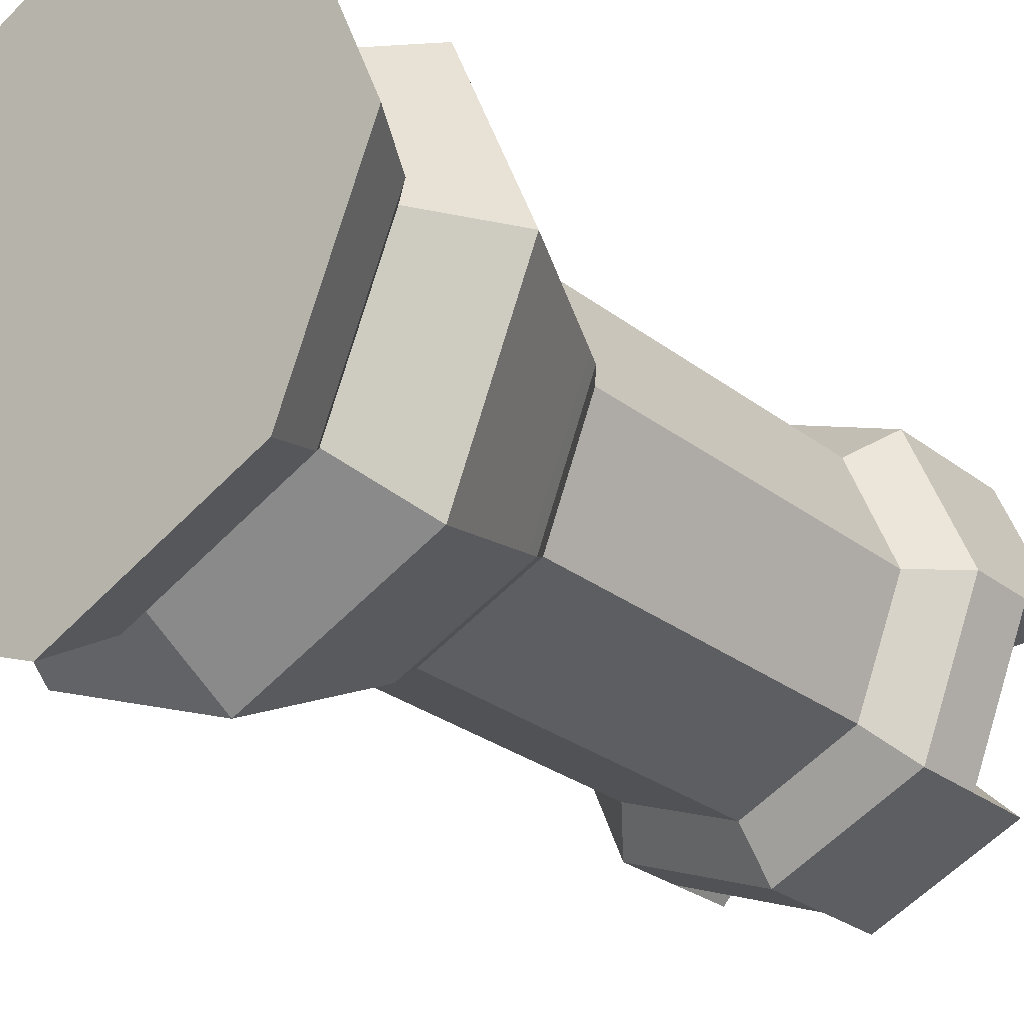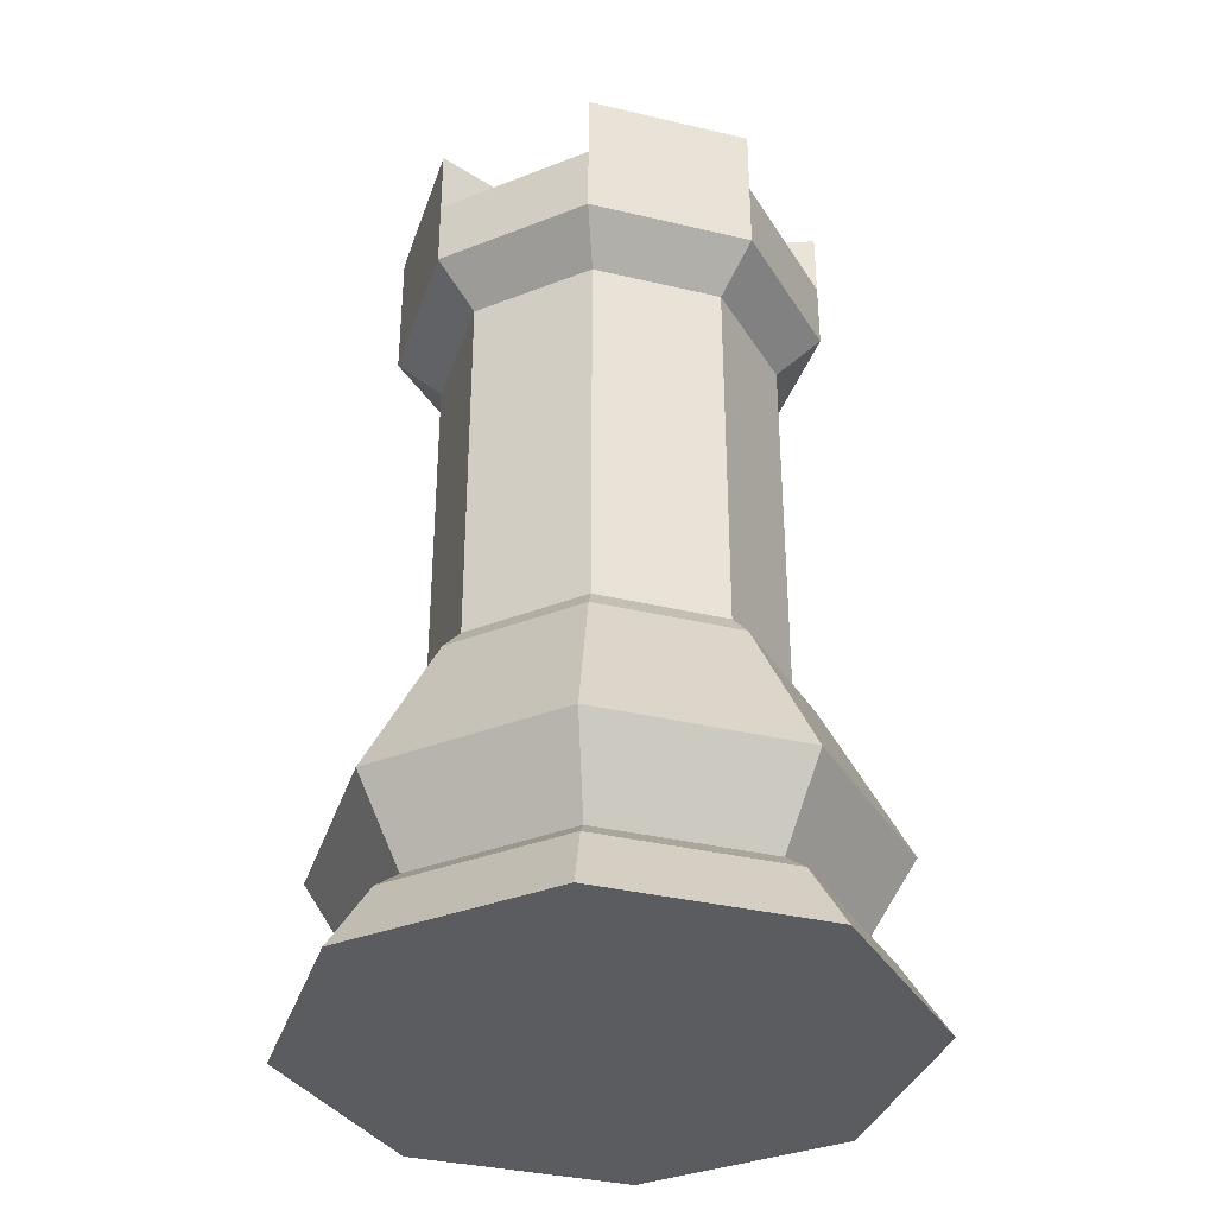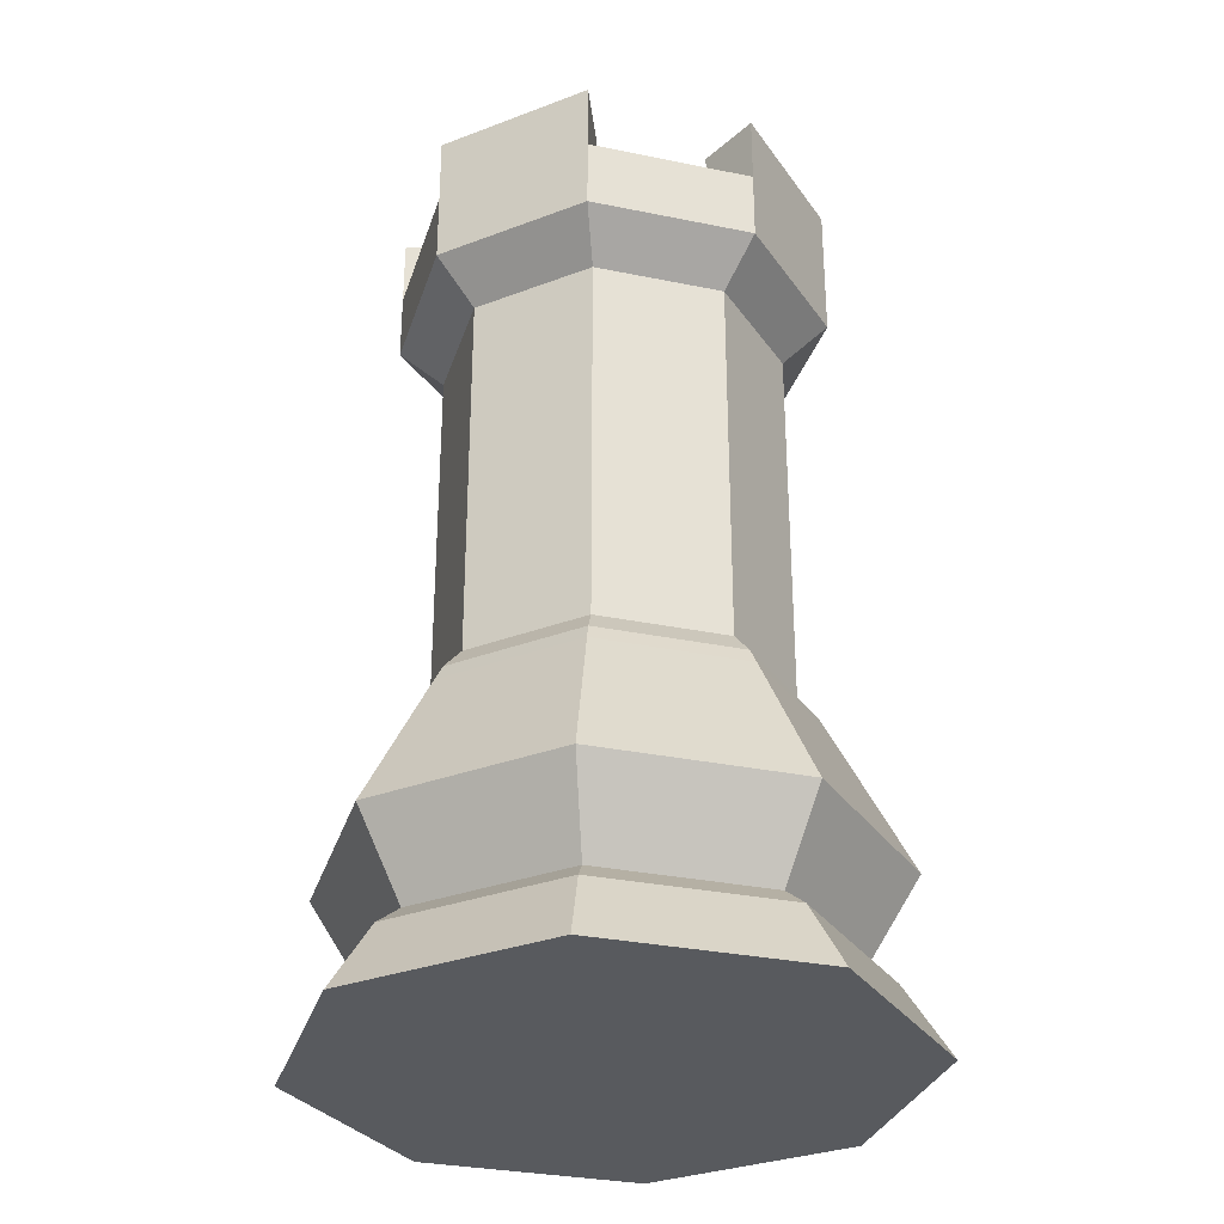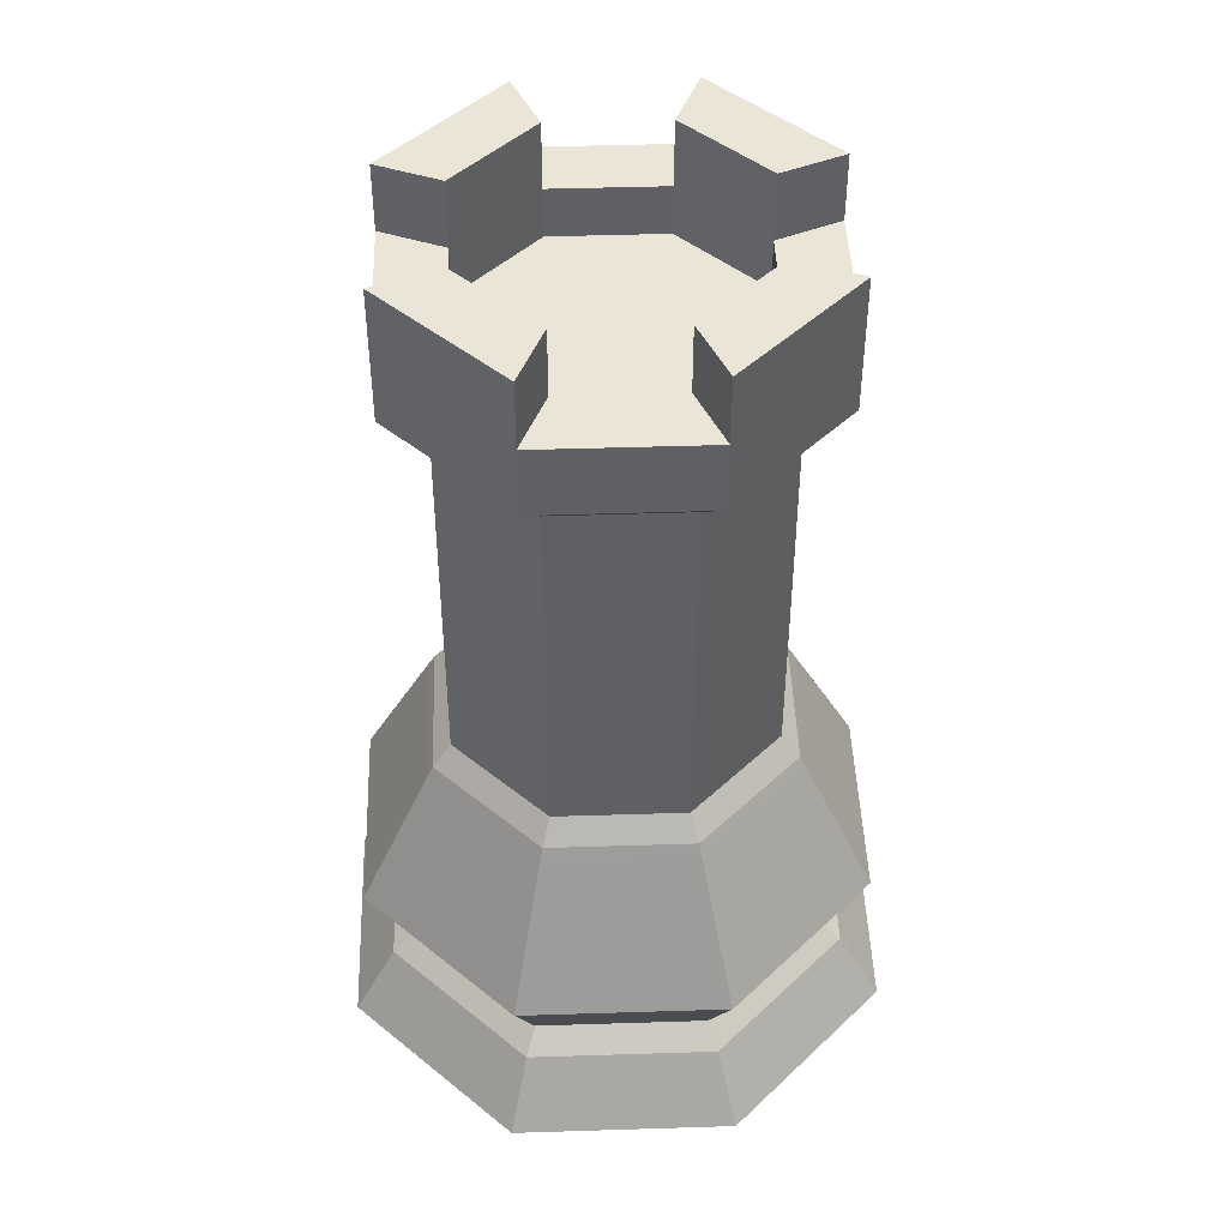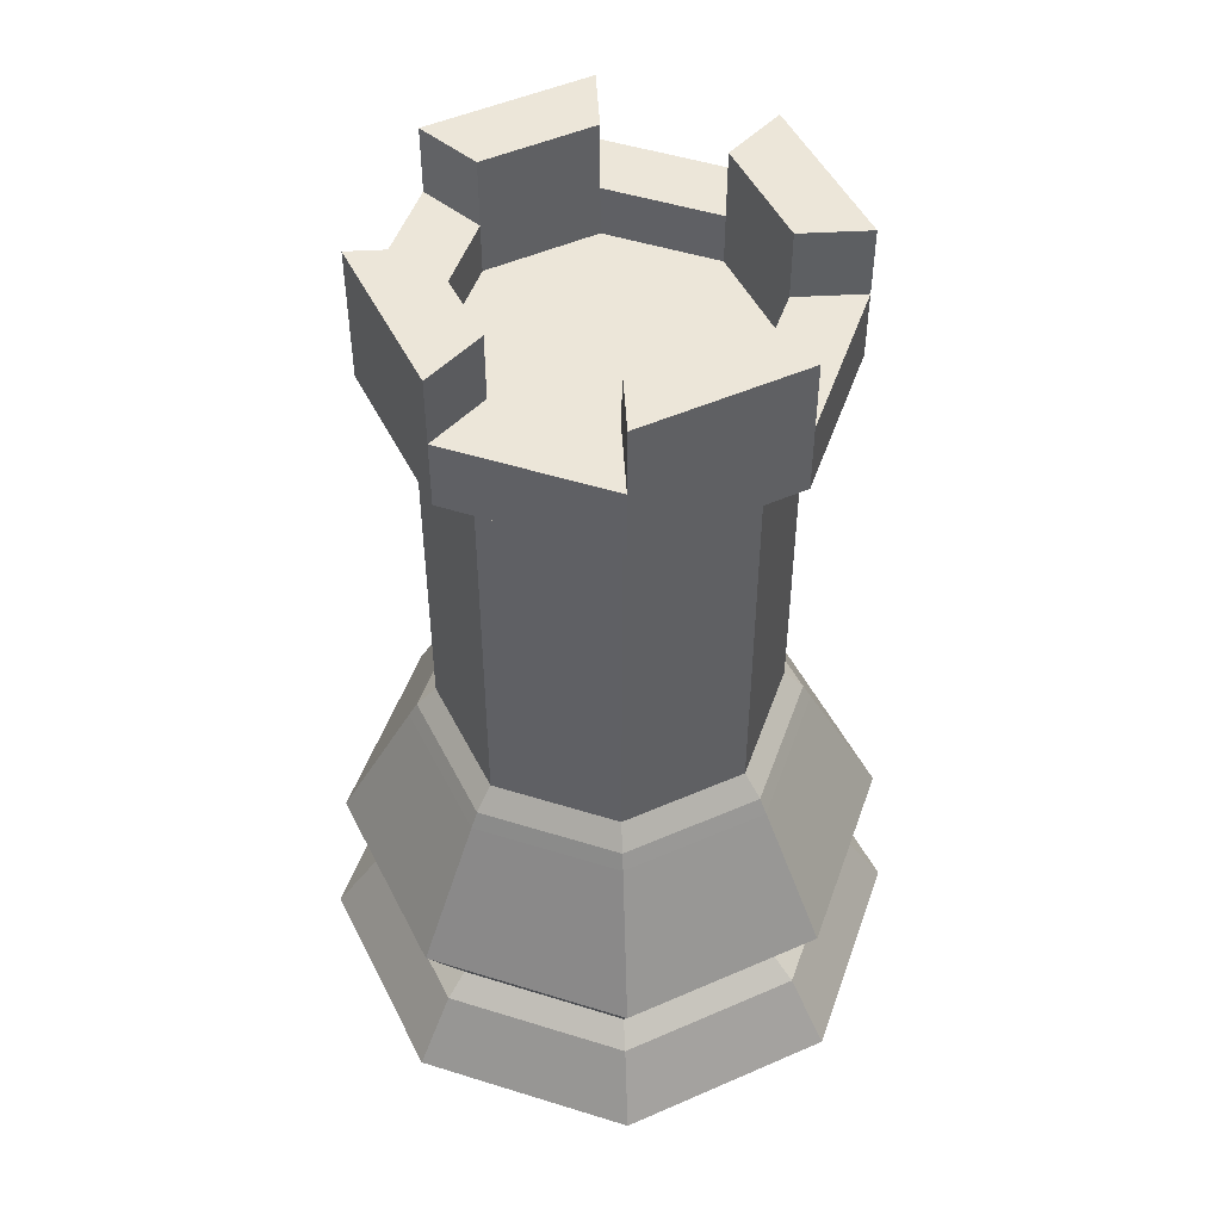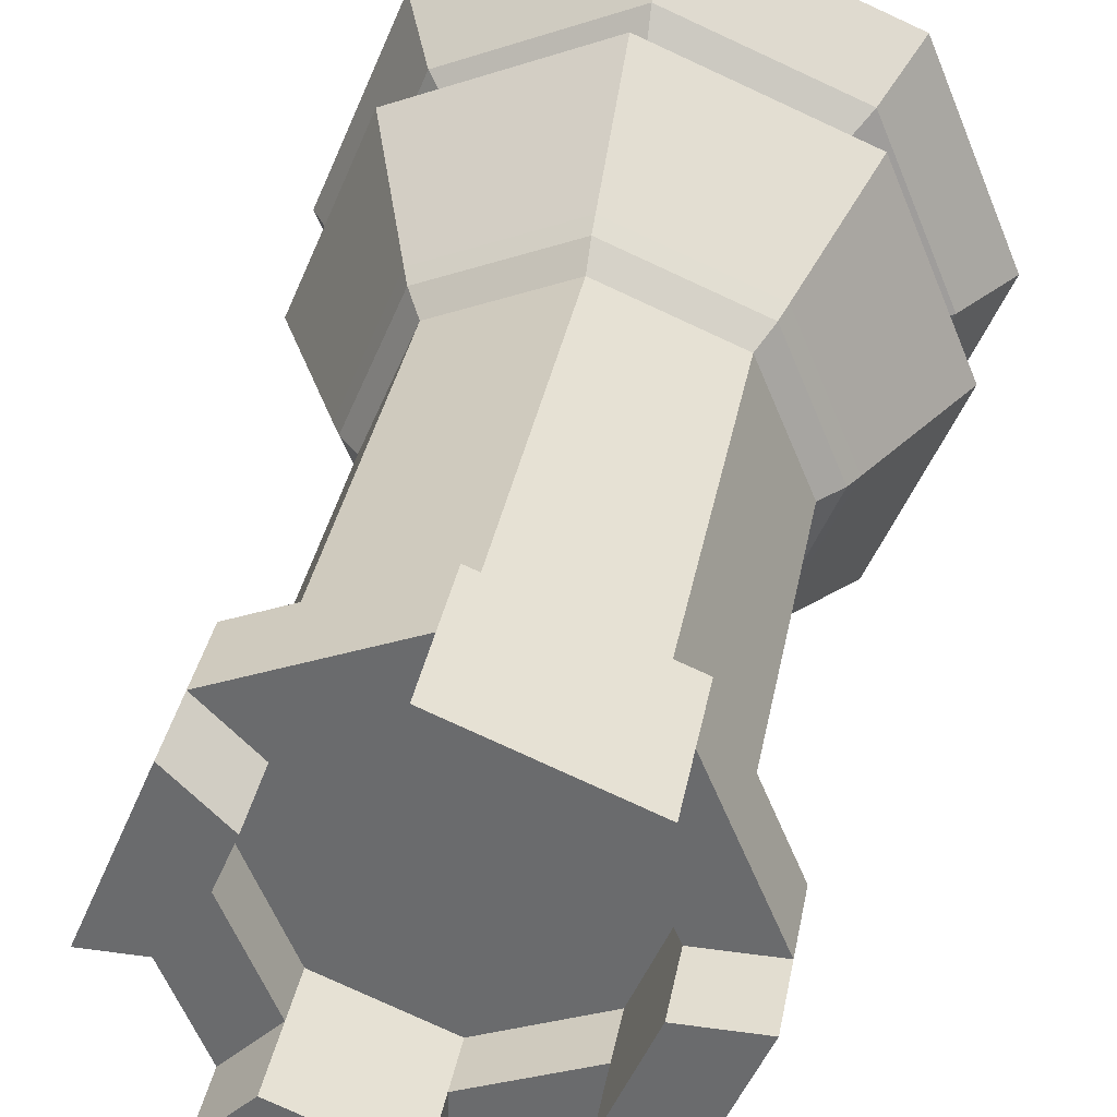
<metadata>
{"format":"obj","ext":"obj","renderer":"f3d","projection":"perspective","resolution":1024,"background":"white","views":[{"elev":-28.2,"azim":41.1,"up":"+Z"},{"elev":-35.3,"azim":-130.0,"up":"+Y"},{"elev":-31.1,"azim":-173.9,"up":"+Y"},{"elev":45.6,"azim":-159.6,"up":"+Y"},{"elev":49.3,"azim":-138.4,"up":"+Y"},{"elev":35.1,"azim":-169.5,"up":"+Z"}]}
</metadata>
<code>
o LP_Rook_Cylinder
v 0 0 -2
v 0 2.42 -1.169
v 1.414 0 -1.414
v 0.8265 2.42 -0.8265
v 2 0 -0
v 1.169 2.42 -0
v 1.414 0 1.414
v 0.8265 2.42 0.8265
v -1e-06 0 2
v -0 2.42 1.169
v -1.414 0 1.414
v -0.8265 2.42 0.8265
v -2 0 -2e-06
v -1.169 2.42 -1e-06
v -1.414 0 -1.414
v -0.8265 2.42 -0.8265
v 0 2.151 -1.363
v 0.964 2.151 -0.964
v 1.363 2.151 -0
v 0.964 2.151 0.964
v -0 2.151 1.363
v -0.964 2.151 0.964
v -1.363 2.151 -2e-06
v -0.964 2.151 -0.964
v 0 0.4814 -1.695
v 1.199 0.4814 -1.199
v 1.695 0.4814 -0
v 1.199 0.4814 1.199
v -1e-06 0.4814 1.695
v -1.199 0.4814 1.199
v -1.695 0.4814 -2e-06
v -1.199 0.4814 -1.199
v 0 0.6187 -1.524
v 1.078 0.6187 -1.078
v 1.524 0.6187 -0
v 1.078 0.6187 1.078
v -0 0.6187 1.524
v -1.078 0.6187 1.078
v -1.524 0.6187 -2e-06
v -1.078 0.6187 -1.078
v 0 1.184 -1.865
v 1.319 1.184 -1.319
v 1.865 1.184 -0
v 1.319 1.184 1.319
v -1e-06 1.184 1.865
v -1.319 1.184 1.319
v -1.865 1.184 -2e-06
v -1.319 1.184 -1.319
v 0 2.262 -1.305
v 0.9225 2.262 -0.9225
v 1.305 2.262 -0
v 0.9225 2.262 0.9225
v -0 2.262 1.305
v -0.9225 2.262 0.9225
v -1.305 2.262 -1e-06
v -0.9225 2.262 -0.9225
v -1.169 5.039 -1e-06
v -0.8265 5.039 -0.8265
v 0 5.039 -1.169
v 0.8265 5.039 -0.8265
v 1.169 5.039 -0
v 0.8265 5.039 0.8265
v -0 5.039 1.169
v -0.8265 5.039 0.8265
v -1.485 5.323 -2e-06
v -1.05 5.323 -1.05
v 0 5.323 -1.485
v 1.05 5.323 -1.05
v 1.485 5.323 -0
v 1.05 5.323 1.05
v -0 5.323 1.485
v -1.05 5.323 1.05
v -1.02 5.803 -1e-06
v -0.7214 5.803 -0.7214
v 0 5.803 -1.02
v 0.7214 5.803 -0.7214
v 1.02 5.803 -0
v 0.7214 5.803 0.7214
v -0 5.803 1.02
v -0.7214 5.803 0.7214
v -1.485 5.803 -2e-06
v -1.05 5.803 -1.05
v 0 5.803 -1.485
v 1.05 5.803 -1.05
v 1.485 5.803 -0
v 1.05 5.803 1.05
v -0 5.803 1.485
v -1.05 5.803 1.05
v -1.485 6.275 -2e-06
v -1.05 6.275 -1.05
v 1.485 6.275 -0
v 1.05 6.275 1.05
v 0 6.275 -1.485
v 1.05 6.275 -1.05
v -0 6.275 1.485
v -1.05 6.275 1.05
v -1.02 6.275 -1e-06
v -0.7214 6.275 -0.7214
v 1.02 6.275 -0
v 0.7214 6.275 0.7214
v 0 6.275 -1.02
v 0.7214 6.275 -0.7214
v -0 6.275 1.02
v -0.7214 6.275 0.7214
v -1.02 5.452 -1e-06
v -0.7214 5.452 -0.7214
v 0 5.452 -1.02
v 0.7214 5.452 -0.7214
v 1.02 5.452 -0
v 0.7214 5.452 0.7214
v -0 5.452 1.02
v -0.7214 5.452 0.7214
f 25 33 34 26
f 47 23 24 48
f 48 24 17 41
f 42 18 19 43
f 41 17 18 42
f 7 28 29 9
f 32 40 33 25
f 35 43 44 36
f 36 44 45 37
f 38 46 47 39
f 37 45 46 38
f 9 29 30 11
f 5 27 28 7
f 39 47 48 40
f 40 48 41 33
f 33 41 42 34
f 34 42 43 35
f 11 30 31 13
f 30 38 39 31
f 52 8 10 53
f 53 10 12 54
f 49 2 4 50
f 56 16 2 49
f 31 39 40 32
f 29 37 38 30
f 51 6 8 52
f 54 12 14 55
f 50 4 6 51
f 55 14 16 56
f 13 31 32 15
f 28 36 37 29
f 19 51 52 20
f 20 52 53 21
f 21 53 54 22
f 22 54 55 23
f 15 32 25 1
f 27 35 36 28
f 23 55 56 24
f 24 56 49 17
f 17 49 50 18
f 18 50 51 19
f 1 25 26 3
f 45 21 22 46
f 46 22 23 47
f 44 20 21 45
f 43 19 20 44
f 26 34 35 27
f 13 15 1 3 5 7 9 11
f 3 26 27 5
f 14 12 64 57
f 61 60 68 69
f 4 2 59 60
f 16 14 57 58
f 2 16 58 59
f 12 10 63 64
f 8 6 61 62
f 6 4 60 61
f 10 8 62 63
f 65 72 88 81
f 58 57 65 66
f 64 63 71 72
f 60 59 67 68
f 63 62 70 71
f 59 58 66 67
f 57 64 72 65
f 62 61 69 70
f 80 79 111 112
f 70 69 85 86
f 69 68 84 85
f 66 65 81 82
f 72 71 87 88
f 68 67 83 84
f 71 70 86 87
f 67 66 82 83
f 76 84 94 102
f 74 75 83 82
f 76 77 85 84
f 78 79 87 86
f 86 85 91 92
f 83 75 101 93
f 80 73 81 88
f 74 82 90 98
f 97 98 90 89
f 99 100 92 91
f 101 102 94 93
f 103 104 96 95
f 84 83 93 94
f 77 78 100 99
f 85 77 99 91
f 75 76 102 101
f 78 86 92 100
f 88 87 95 96
f 82 81 89 90
f 87 79 103 95
f 79 80 104 103
f 73 74 98 97
f 80 88 96 104
f 81 73 97 89
f 105 112 111 110 109 108 107 106
f 76 75 107 108
f 79 78 110 111
f 75 74 106 107
f 73 80 112 105
f 78 77 109 110
f 77 76 108 109
f 74 73 105 106

</code>
